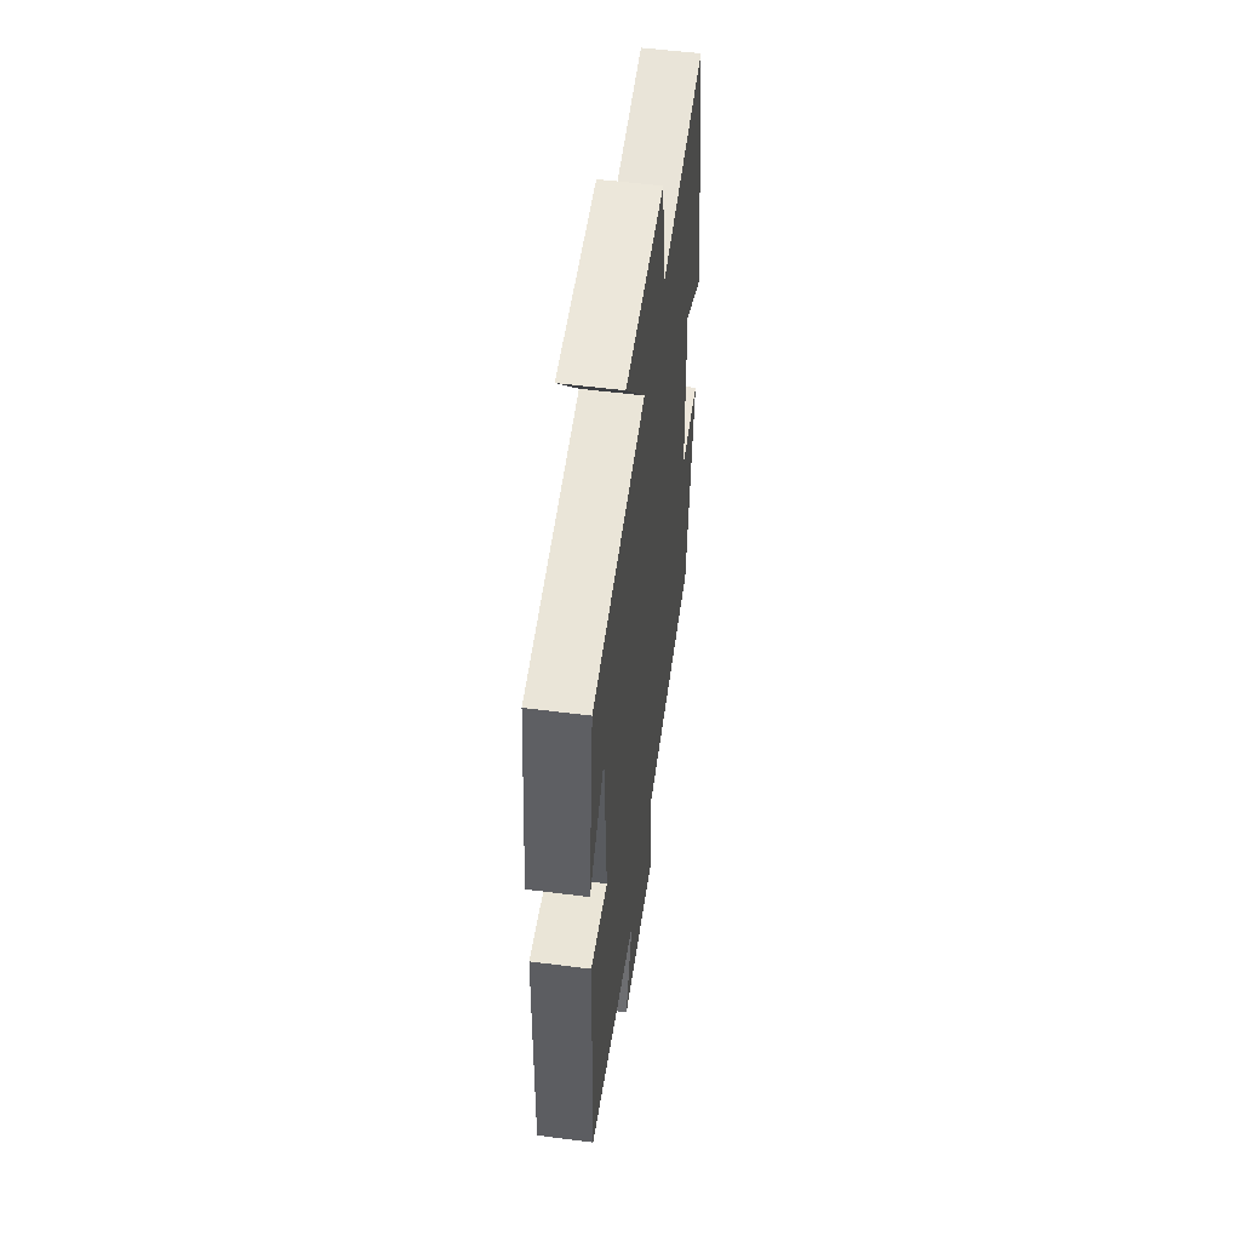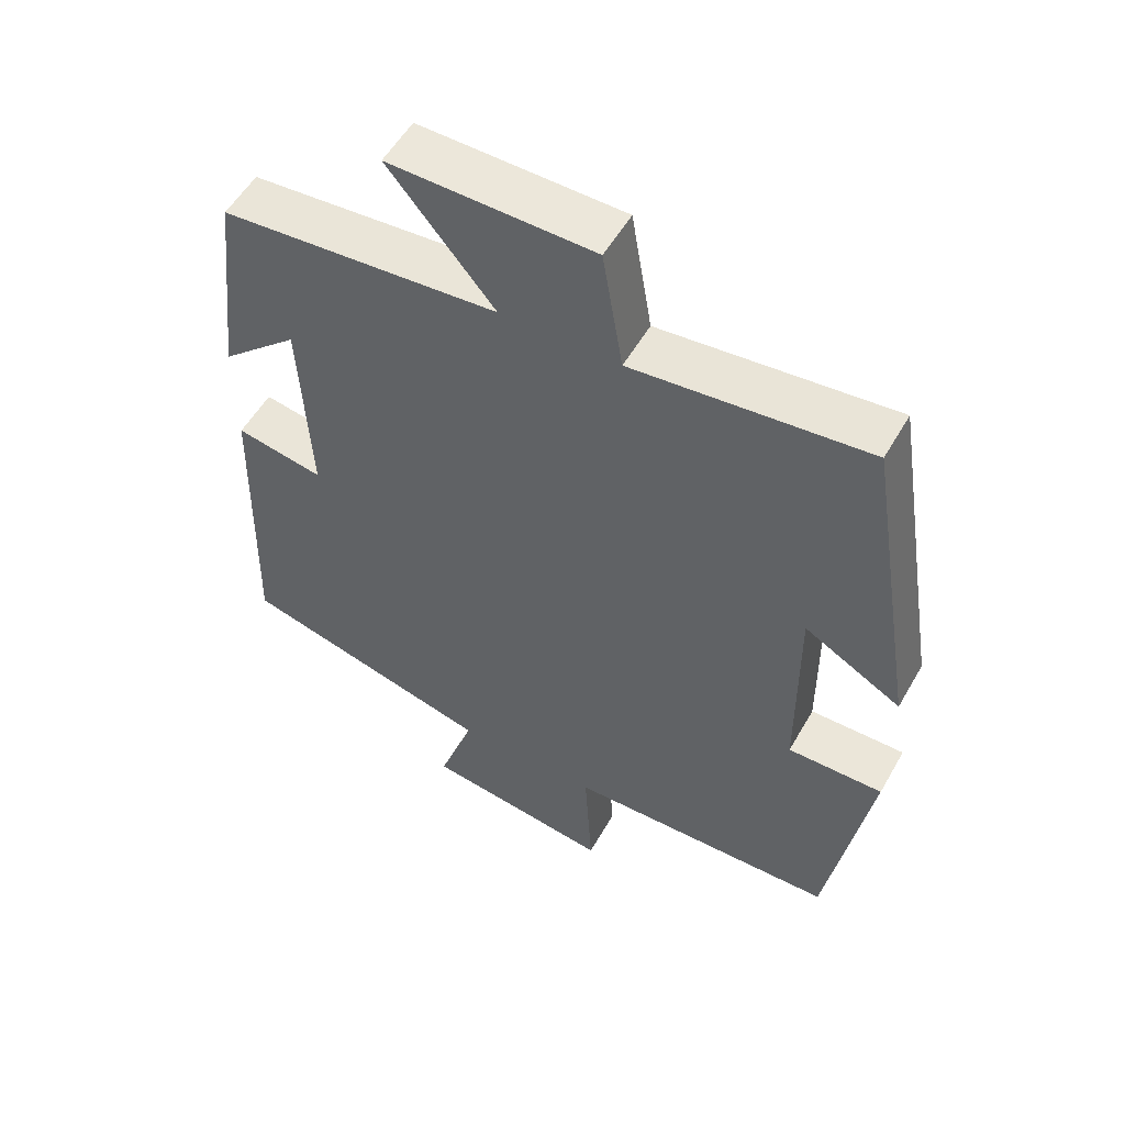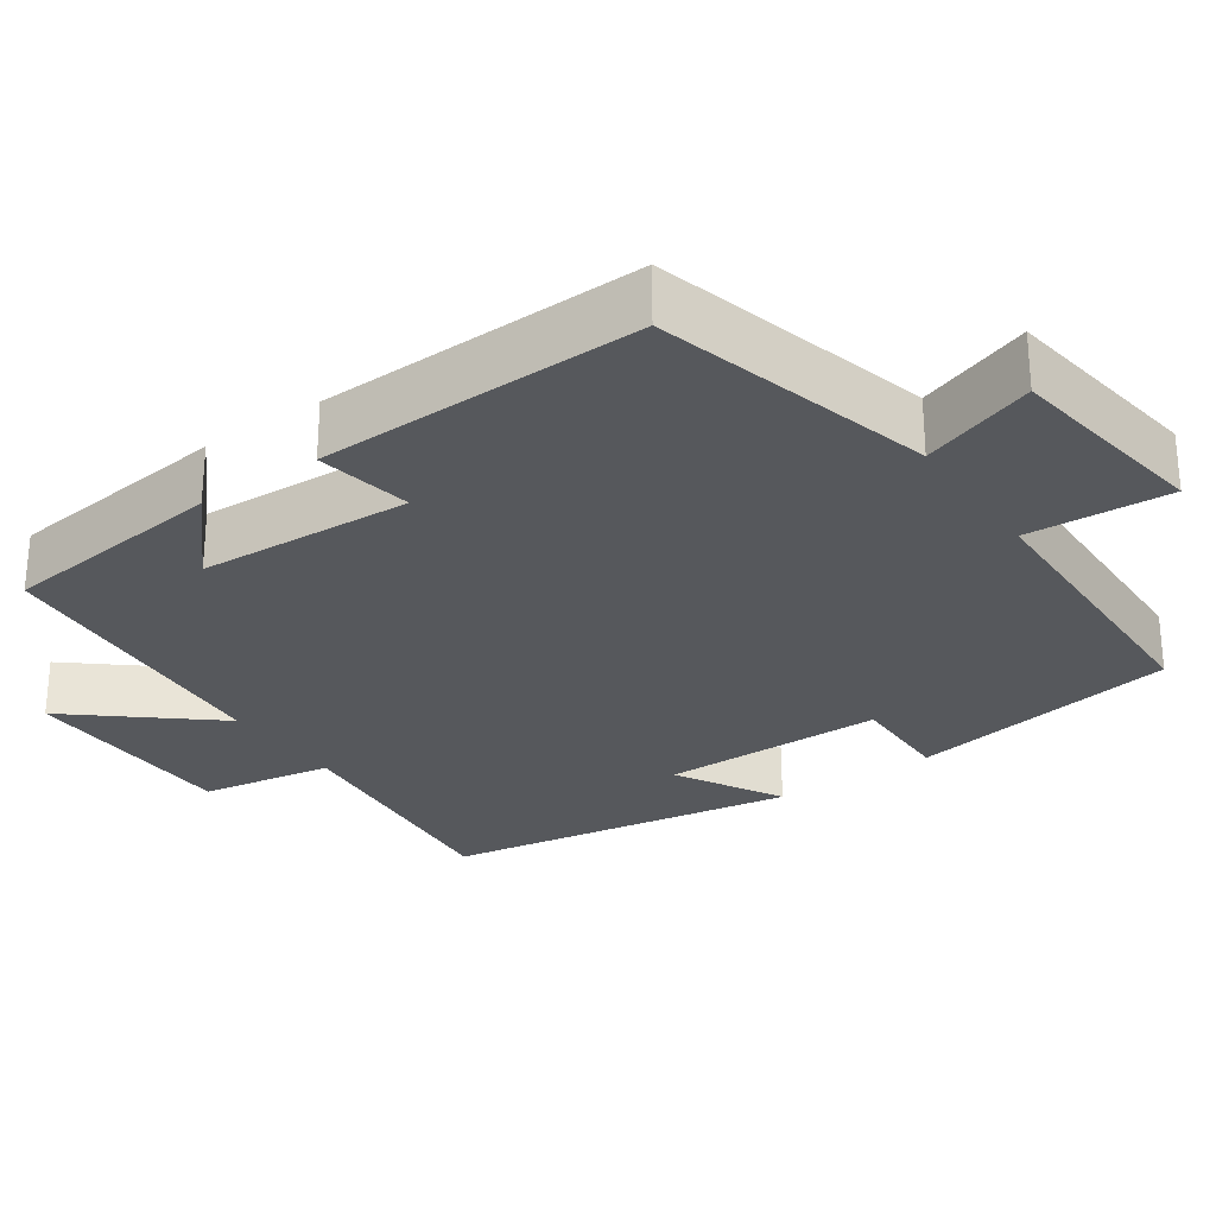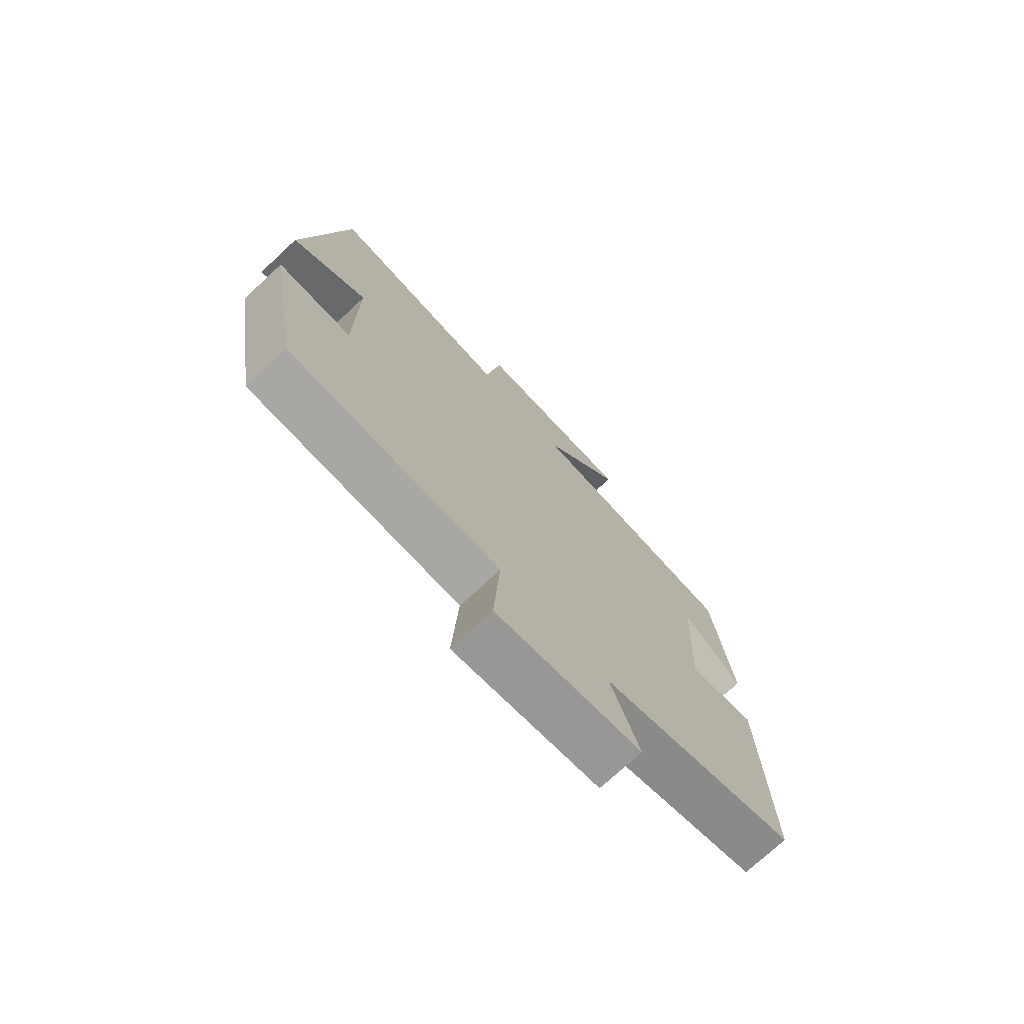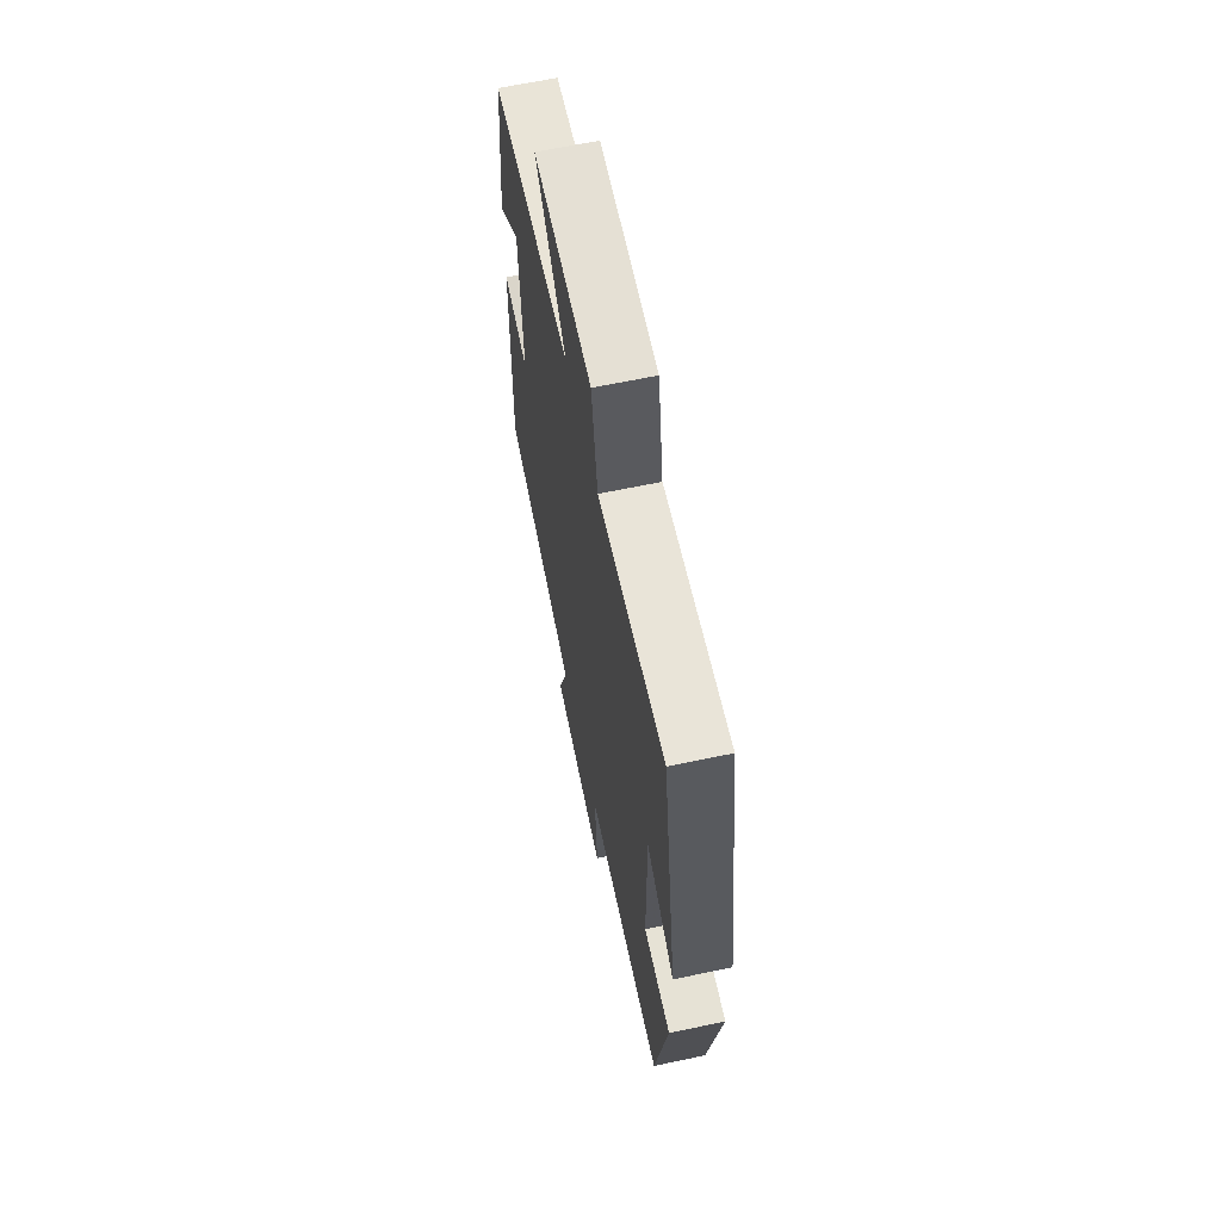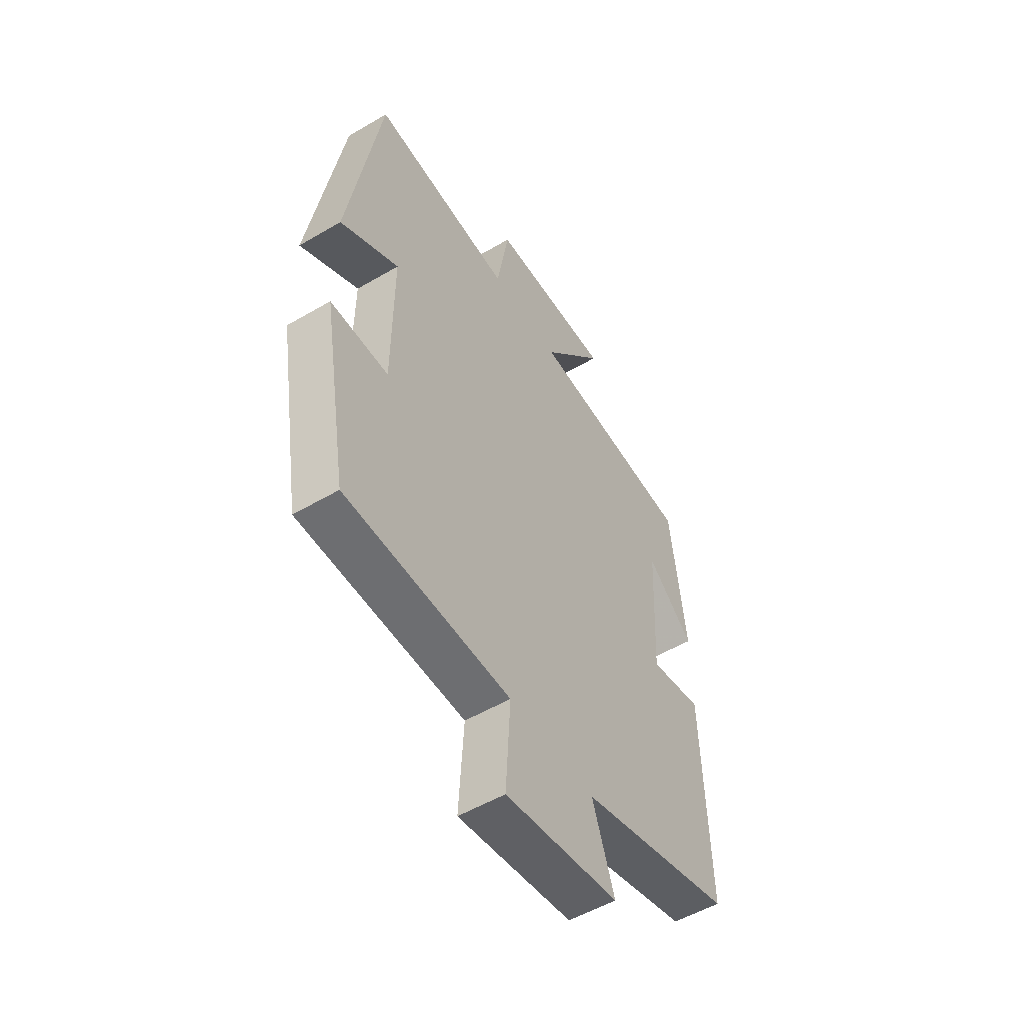
<metadata>
{"format":"obj","ext":"obj","renderer":"f3d","projection":"perspective","resolution":1024,"background":"white","views":[{"elev":53.9,"azim":97.8,"up":"+Z"},{"elev":54.3,"azim":-150.7,"up":"+Z"},{"elev":-27.7,"azim":124.7,"up":"+Y"},{"elev":-73.9,"azim":-47.1,"up":"+Z"},{"elev":64.4,"azim":-102.0,"up":"+Z"},{"elev":-53.4,"azim":-57.9,"up":"+Z"}]}
</metadata>
<code>
v -0.425 0.07 0.532
v -0.094 0.07 0.5
v -0.065 0.07 0.672
v 0.223 0.07 0.678
v 0.074 0.07 0.5
v 0.466 0.07 0.47
v 0.5 0.07 0.176
v 0.39 0.07 0.273
v 0.376 0.07 -0.005
v 0.5 0.07 0.018
v 0.511 0.07 -0.405
v 0.15 0.07 -0.5
v 0.201 0.07 -0.647
v -0.065 0.07 -0.685
v -0.054 0.07 -0.5
v -0.44 0.07 -0.492
v -0.5 0.07 -0.14
v -0.365 0.07 -0.141
v -0.363 0.07 0.149
v -0.5 0.07 0.072
v -0.425 0 0.532
v -0.094 0 0.5
v -0.065 0 0.672
v 0.223 0 0.678
v 0.074 0 0.5
v 0.466 0 0.47
v 0.5 0 0.176
v 0.39 0 0.273
v 0.376 0 -0.005
v 0.5 0 0.018
v 0.511 0 -0.405
v 0.15 0 -0.5
v 0.201 0 -0.647
v -0.065 0 -0.685
v -0.054 0 -0.5
v -0.44 0 -0.492
v -0.5 0 -0.14
v -0.365 0 -0.141
v -0.363 0 0.149
v -0.5 0 0.072
f 19 20 1 2
f 18 19 2
f 15 16 17 18
f 15 18 2
f 12 13 14 15
f 9 10 11 12
f 8 9 12 15
f 6 7 8
f 5 6 8 15
f 2 3 4 5
f 2 5 15
f 22 21 40 39
f 22 39 38
f 38 37 36 35
f 22 38 35
f 35 34 33 32
f 32 31 30 29
f 35 32 29 28
f 28 27 26
f 35 28 26 25
f 25 24 23 22
f 35 25 22
f 1 21 22 2
f 2 22 23 3
f 3 23 24 4
f 4 24 25 5
f 5 25 26 6
f 6 26 27 7
f 7 27 28 8
f 8 28 29 9
f 9 29 30 10
f 10 30 31 11
f 11 31 32 12
f 12 32 33 13
f 13 33 34 14
f 14 34 35 15
f 15 35 36 16
f 16 36 37 17
f 17 37 38 18
f 18 38 39 19
f 19 39 40 20
f 20 40 21 1

</code>
